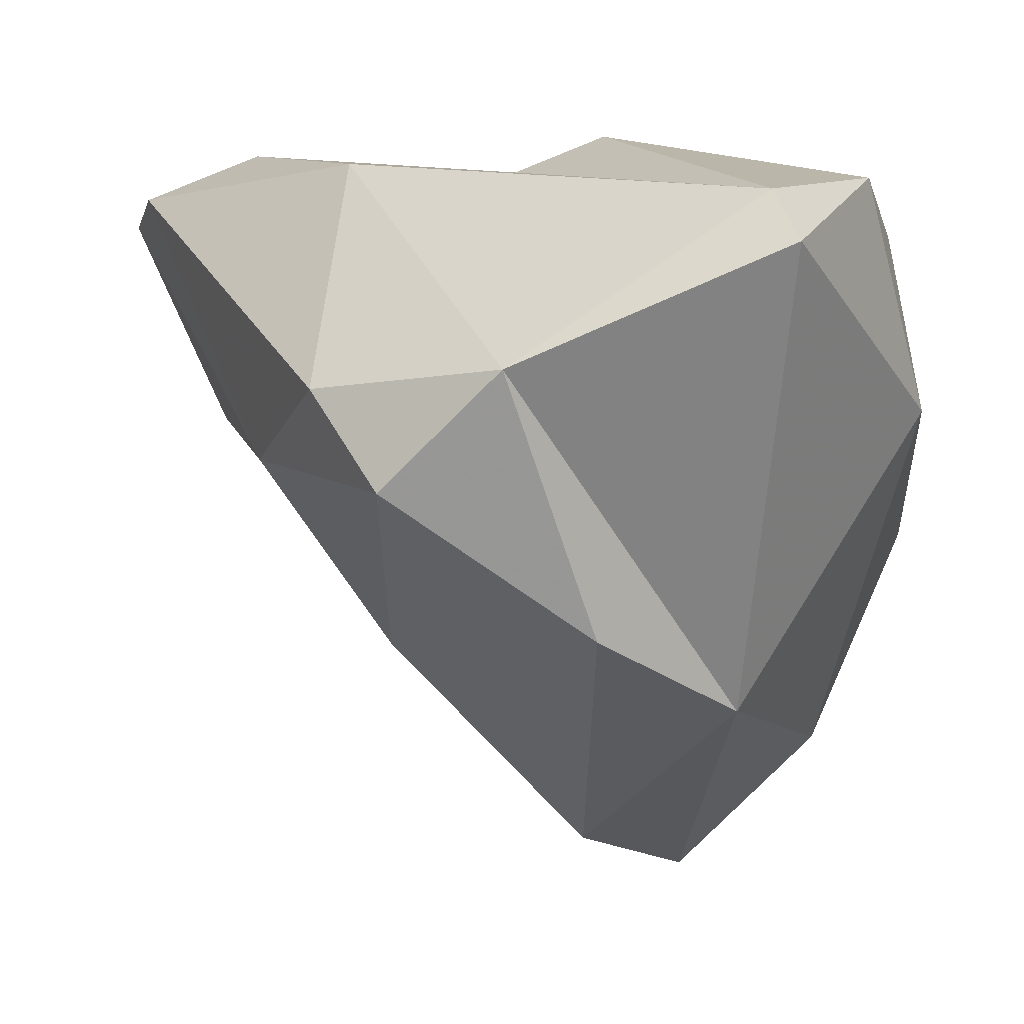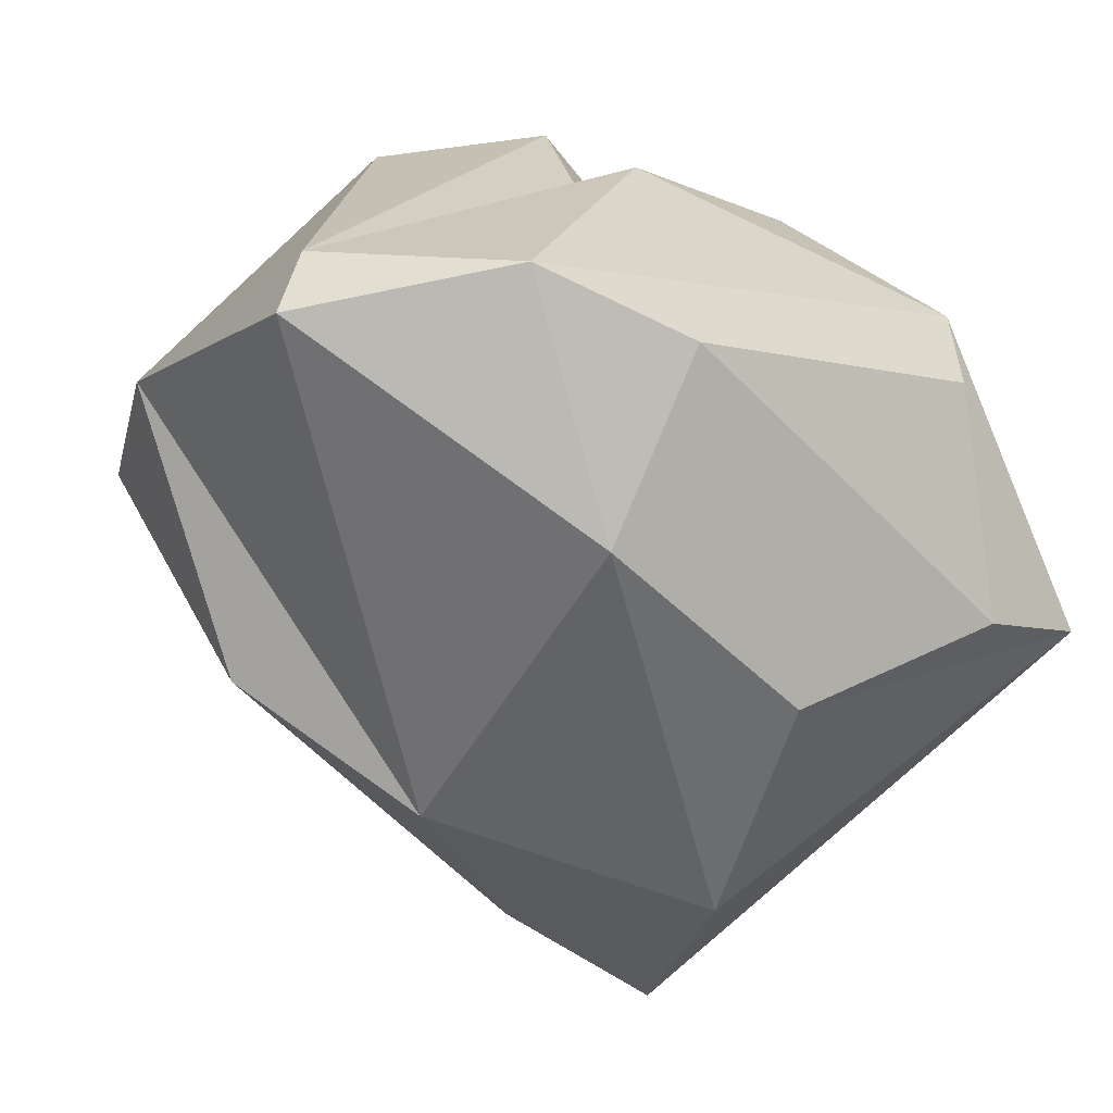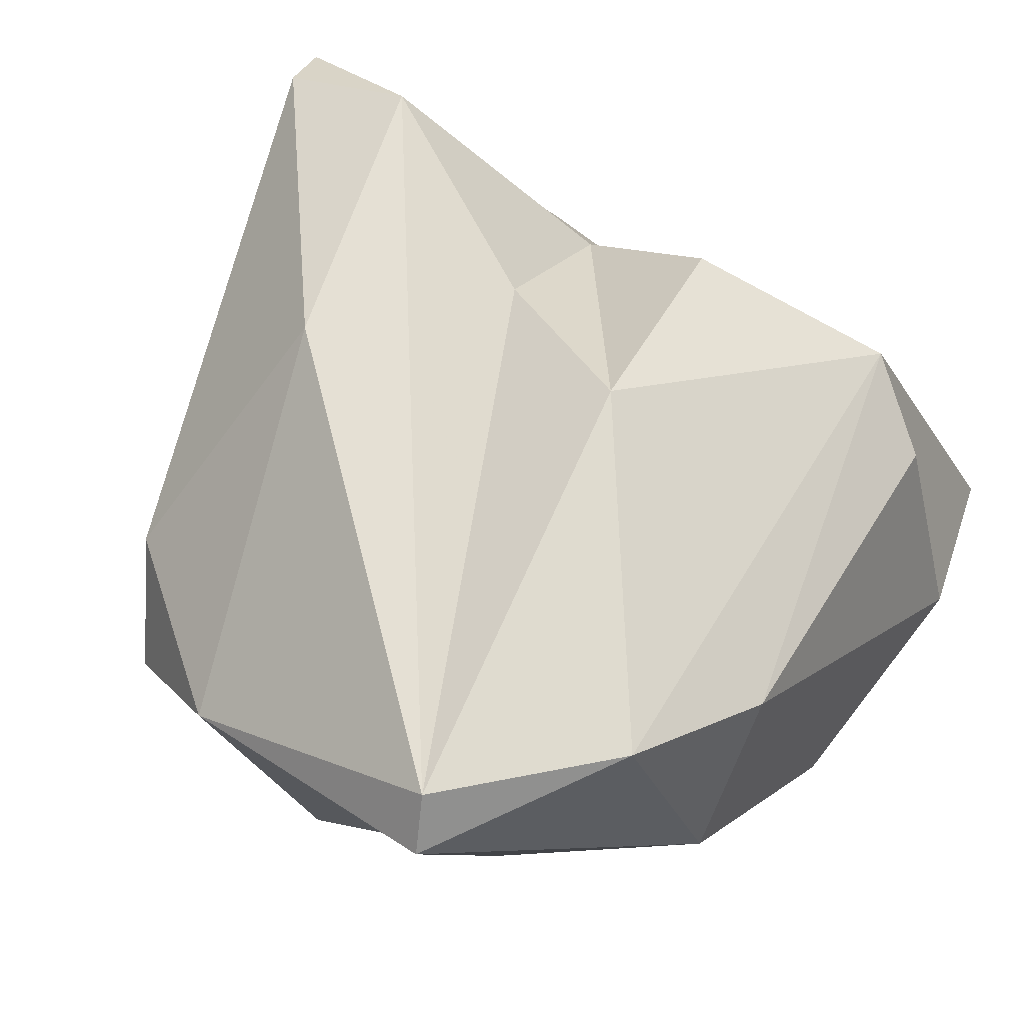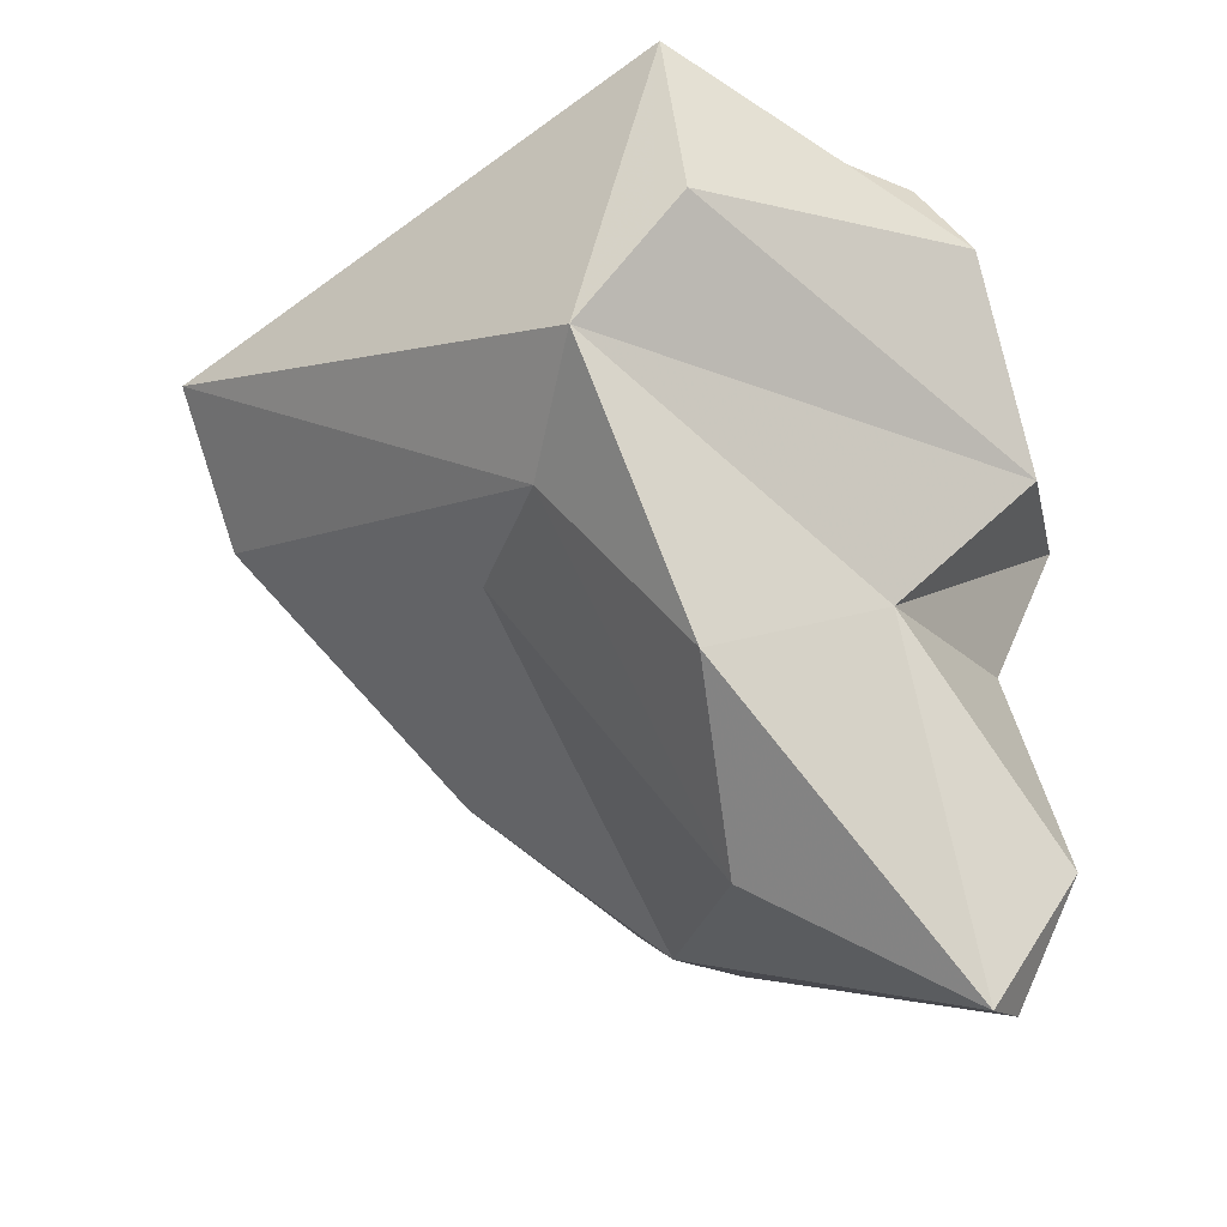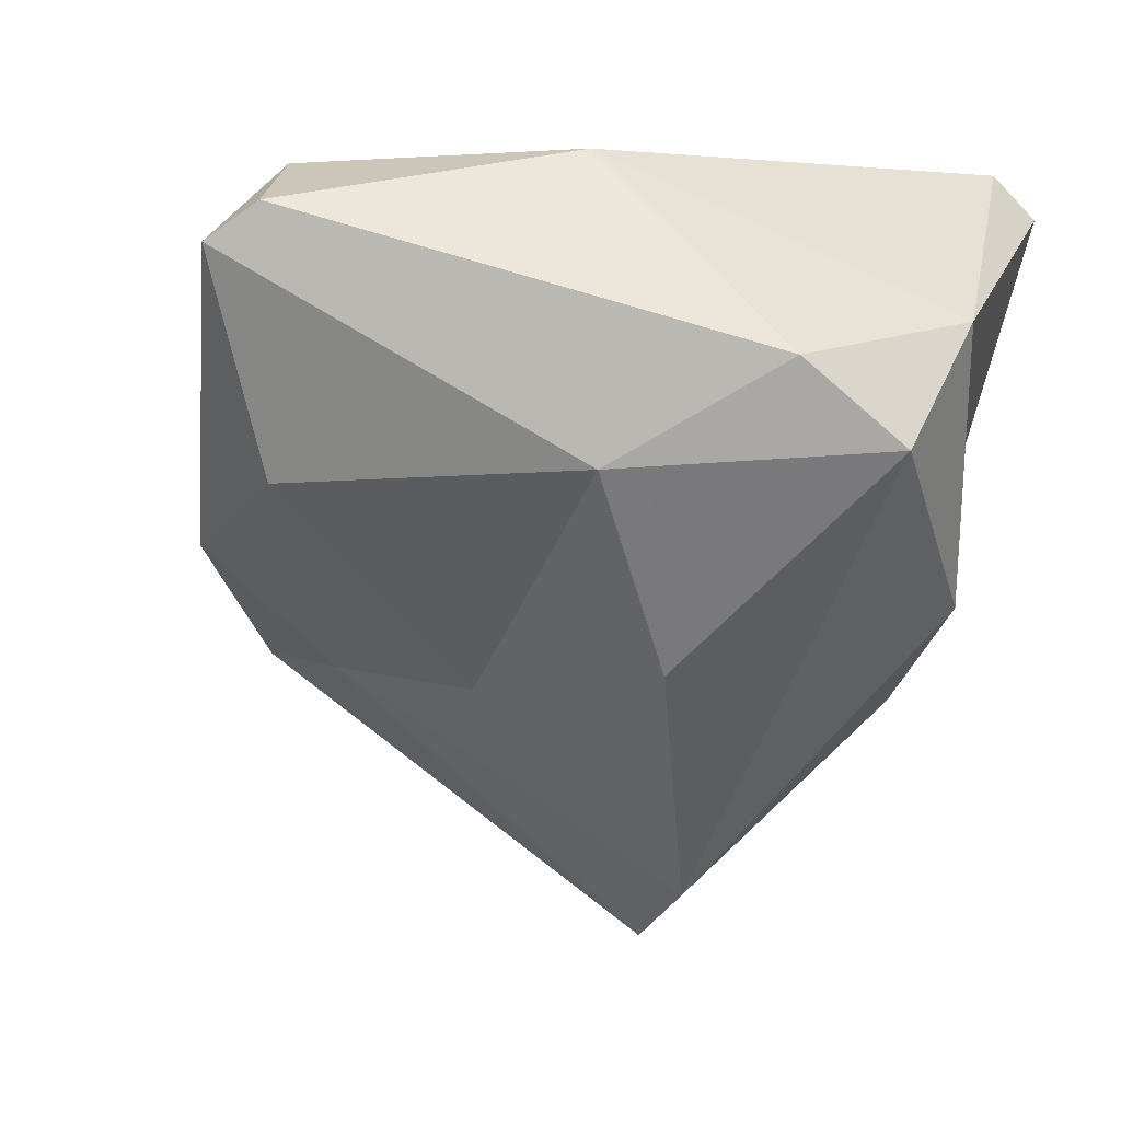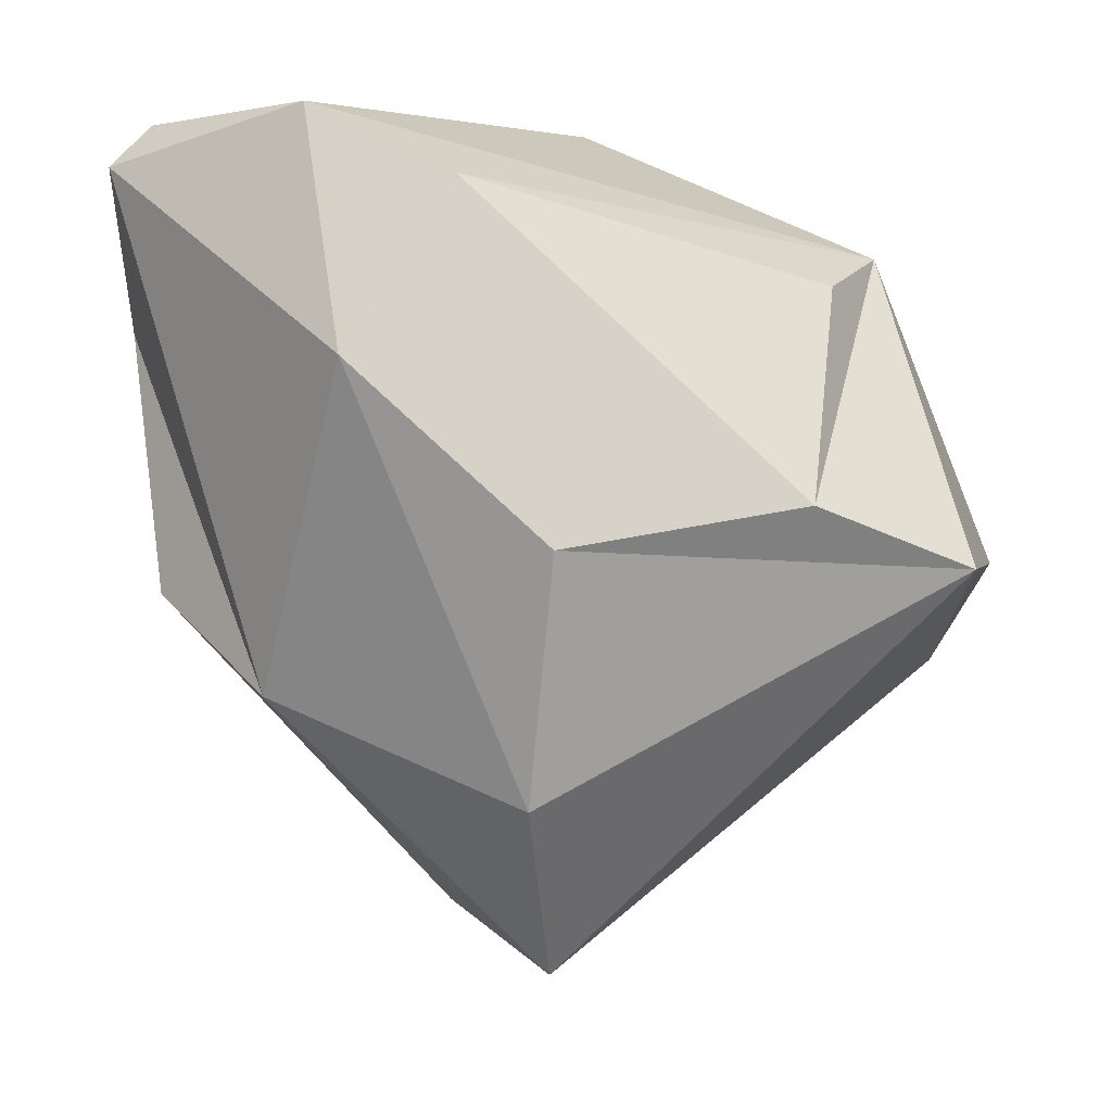
<metadata>
{"format":"obj","ext":"obj","renderer":"f3d","projection":"perspective","resolution":1024,"background":"white","views":[{"elev":12.5,"azim":-84.1,"up":"+Y"},{"elev":17.3,"azim":-22.4,"up":"+Y"},{"elev":67.5,"azim":-40.7,"up":"+Y"},{"elev":-36.3,"azim":79.2,"up":"+Z"},{"elev":2.1,"azim":-147.5,"up":"+Y"},{"elev":-4.4,"azim":8.1,"up":"+Y"}]}
</metadata>
<code>
v 162.4 295.3 77.74
v 162.6 292.2 74.64
v 168.6 291.8 70.55
v 164.7 299.5 84.01
v 163.9 288.3 79.94
v 163.8 298.3 84.74
v 164.5 294.4 72.69
v 170.2 299.5 72.81
v 175.1 298 66.14
v 171.3 280.5 79.07
v 168.8 286.7 74.01
v 167.4 285.5 83.38
v 174.7 299.9 79.26
v 175.6 286 75.65
v 176.5 299.1 69.06
v 169 299.4 86.46
v 174.2 278.8 81.68
v 175.4 298.1 74.88
v 172.8 297.4 87.16
v 170.3 293.1 88.08
v 176.3 297 65.53
v 176.3 291.4 68
v 174.2 282.8 85.46
v 182.1 296.1 81.84
v 179 294.6 73.81
v 179.8 286.4 75.36
v 180.8 289.8 70.82
v 175.1 288.6 87.8
v 179.7 297.9 77.3
v 181.2 295 84.31
v 183.3 286.6 76.98
v 184.8 288.8 79.89
v 180.9 289.7 86.71
v 184.5 288.3 84.63
g foo
f 3 11 2
f 14 11 3
f 22 14 3
f 21 22 3
f 2 7 3
f 9 3 7
f 21 3 9
f 10 5 2
f 11 10 2
f 14 10 11
f 26 14 22
f 27 26 22
f 2 5 1
f 21 27 22
f 1 7 2
f 8 7 1
f 8 9 7
f 9 15 21
f 9 8 15
f 17 12 10
f 26 17 10
f 31 17 26
f 10 12 5
f 26 10 14
f 27 31 26
f 12 1 5
f 27 25 31
f 21 25 27
f 25 15 18
f 25 21 15
f 6 4 1
f 8 1 4
f 8 4 15
f 4 18 15
f 34 23 17
f 31 34 17
f 23 12 17
f 32 34 31
f 25 29 31
f 29 32 31
f 12 6 1
f 18 13 25
f 25 13 29
f 4 13 18
f 28 23 34
f 20 23 28
f 23 20 12
f 24 34 32
f 29 24 32
f 20 6 12
f 20 16 6
f 16 24 13
f 24 29 13
f 4 6 16
f 16 13 4
f 28 34 33
f 20 28 33
f 24 33 34
f 19 20 33
f 30 33 24
f 16 20 19
f 19 33 30
f 24 19 30
f 24 16 19
g

</code>
